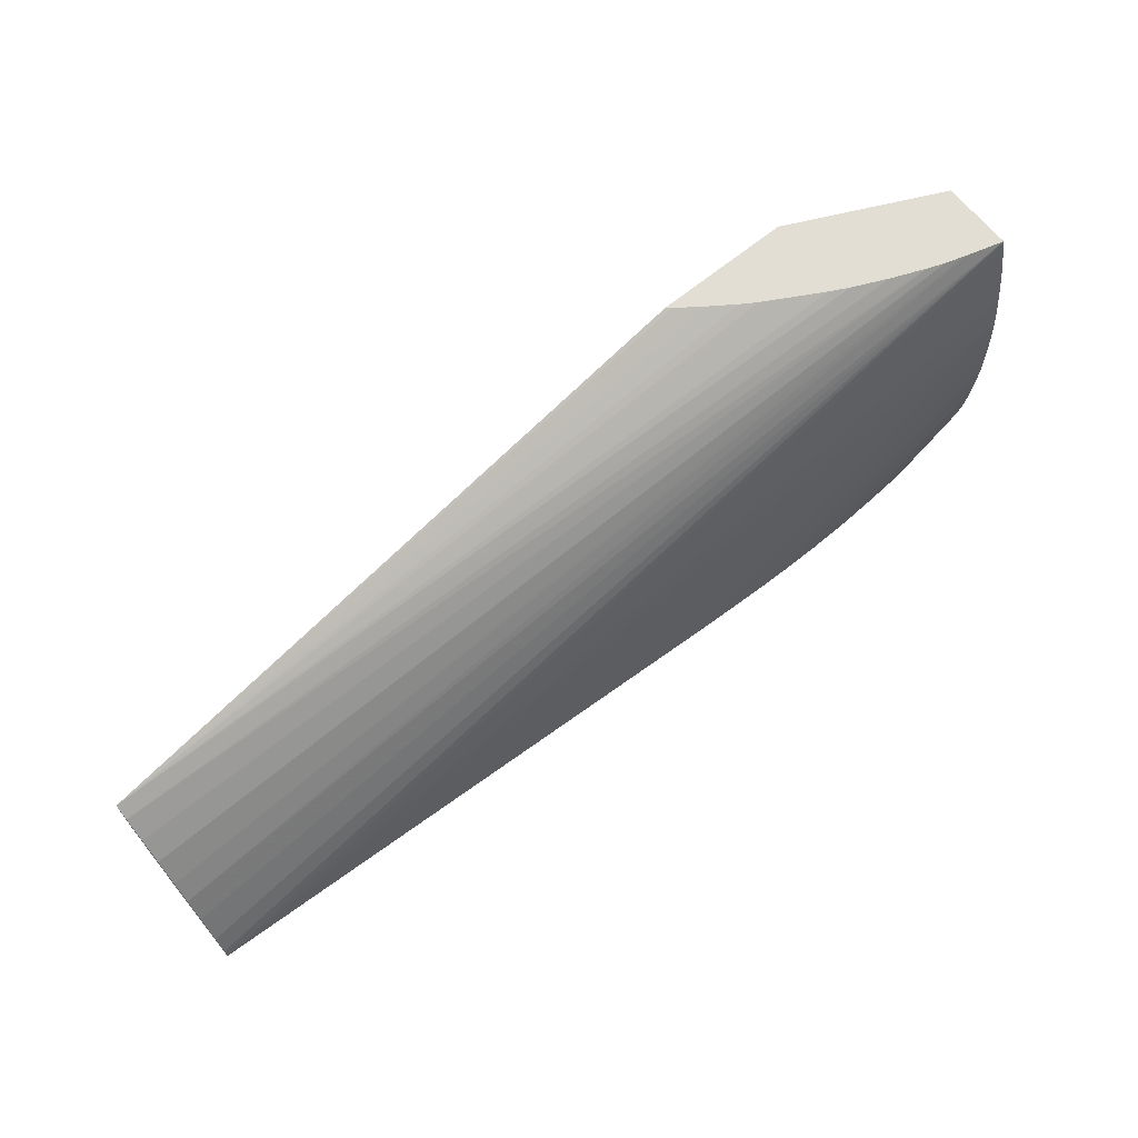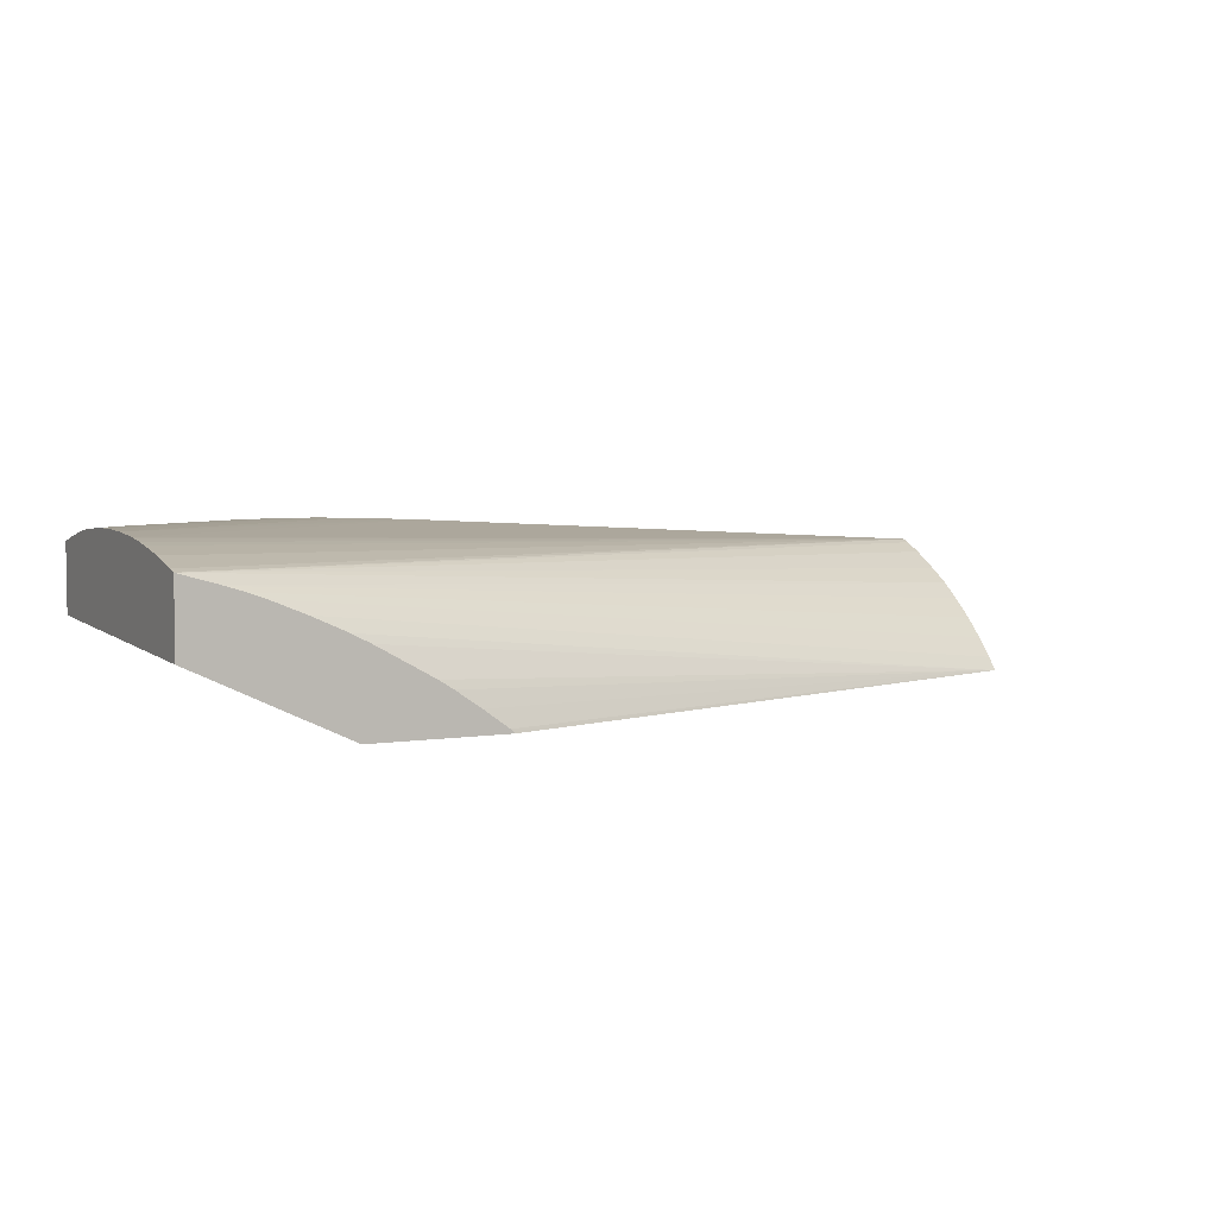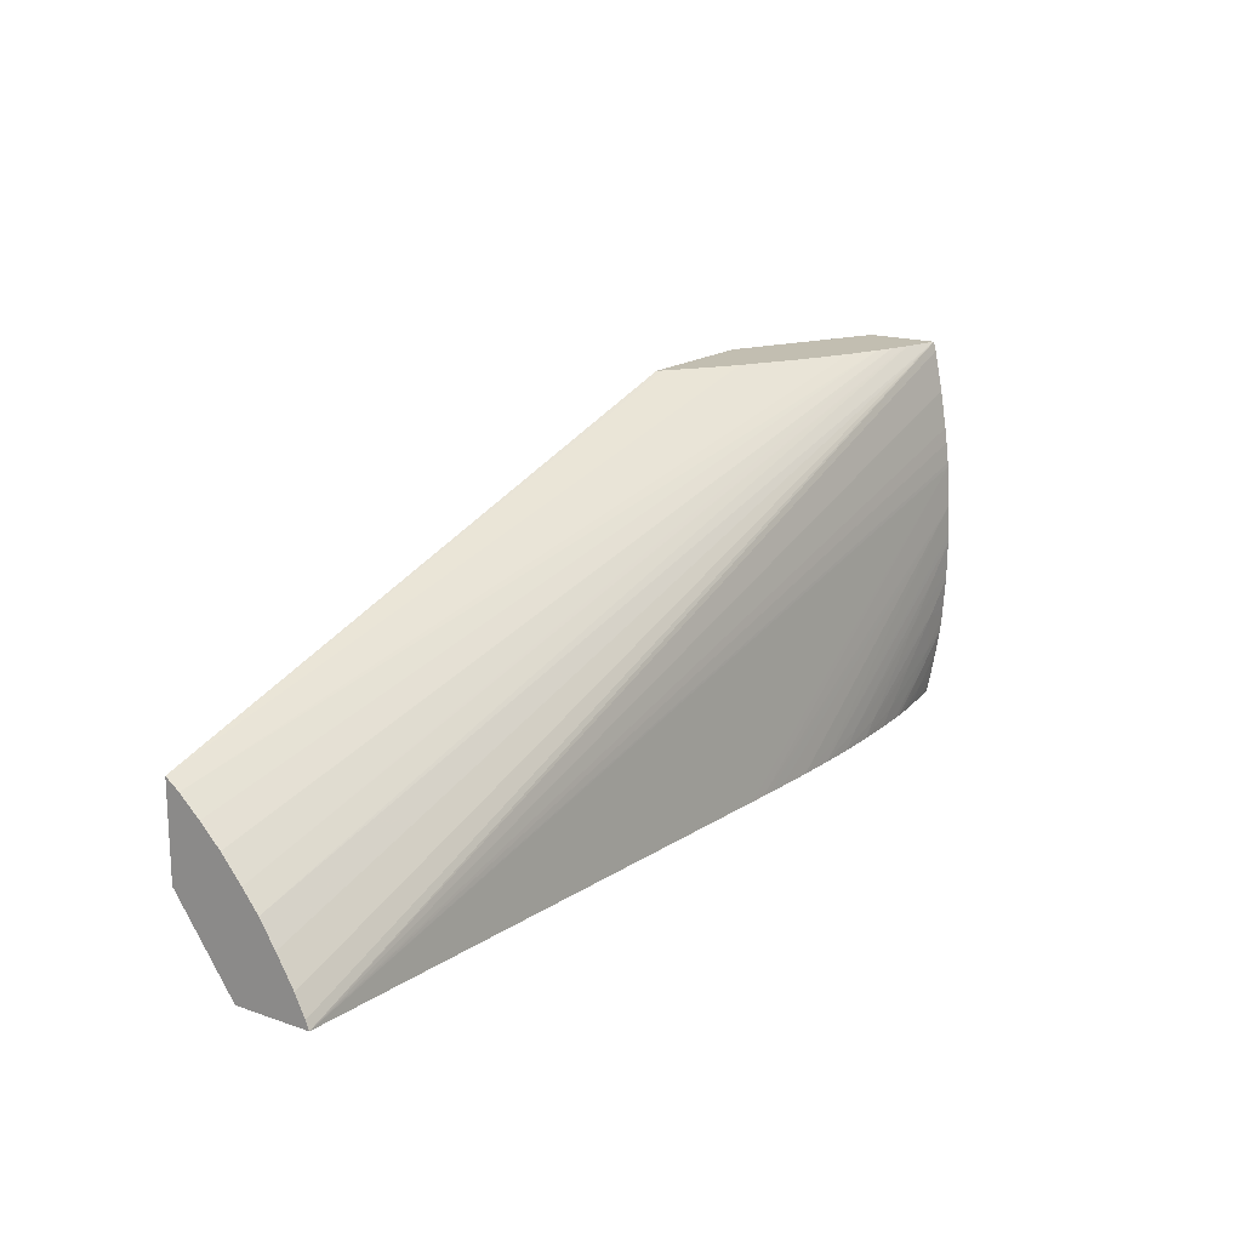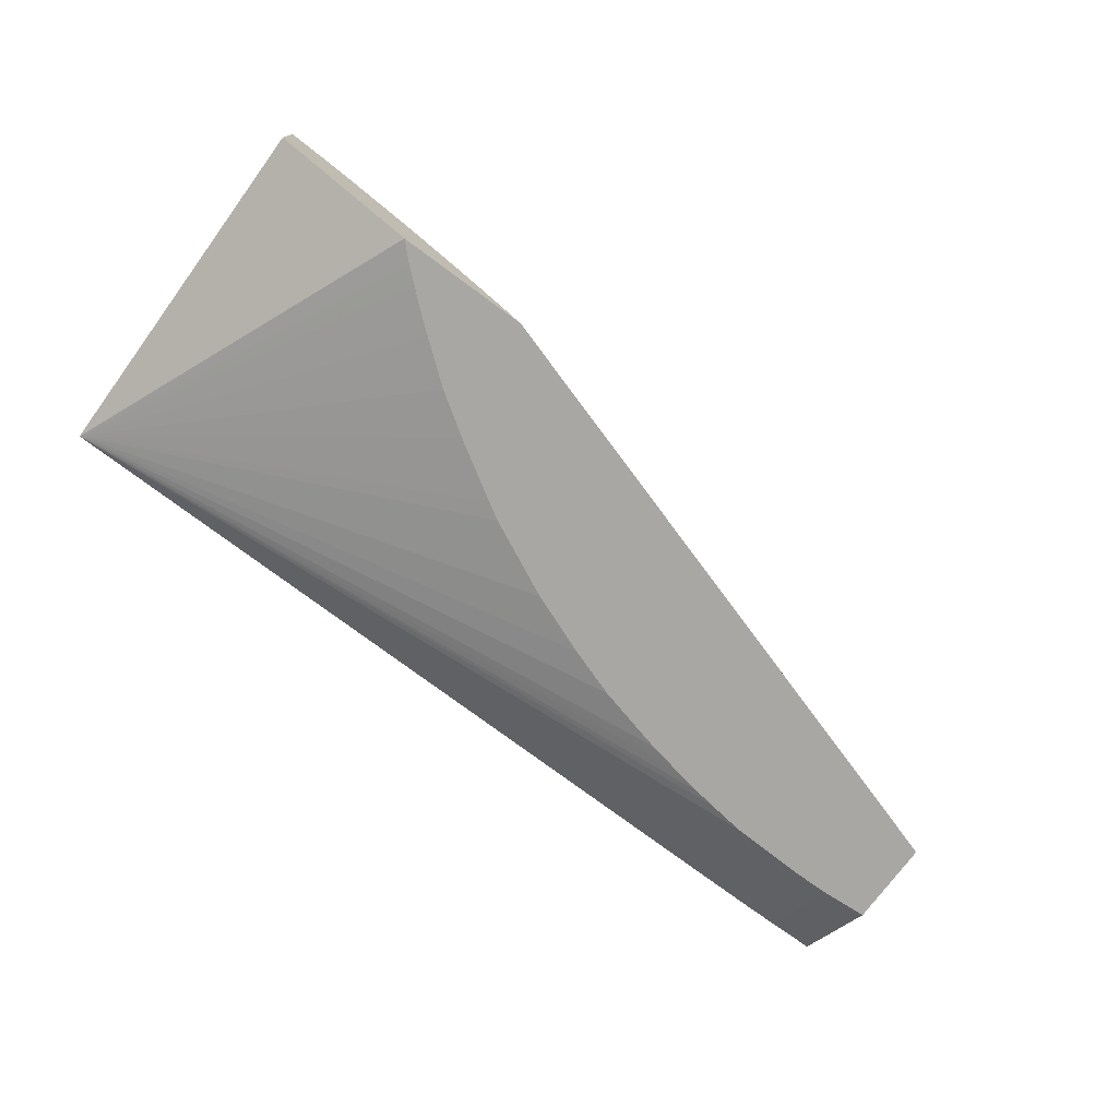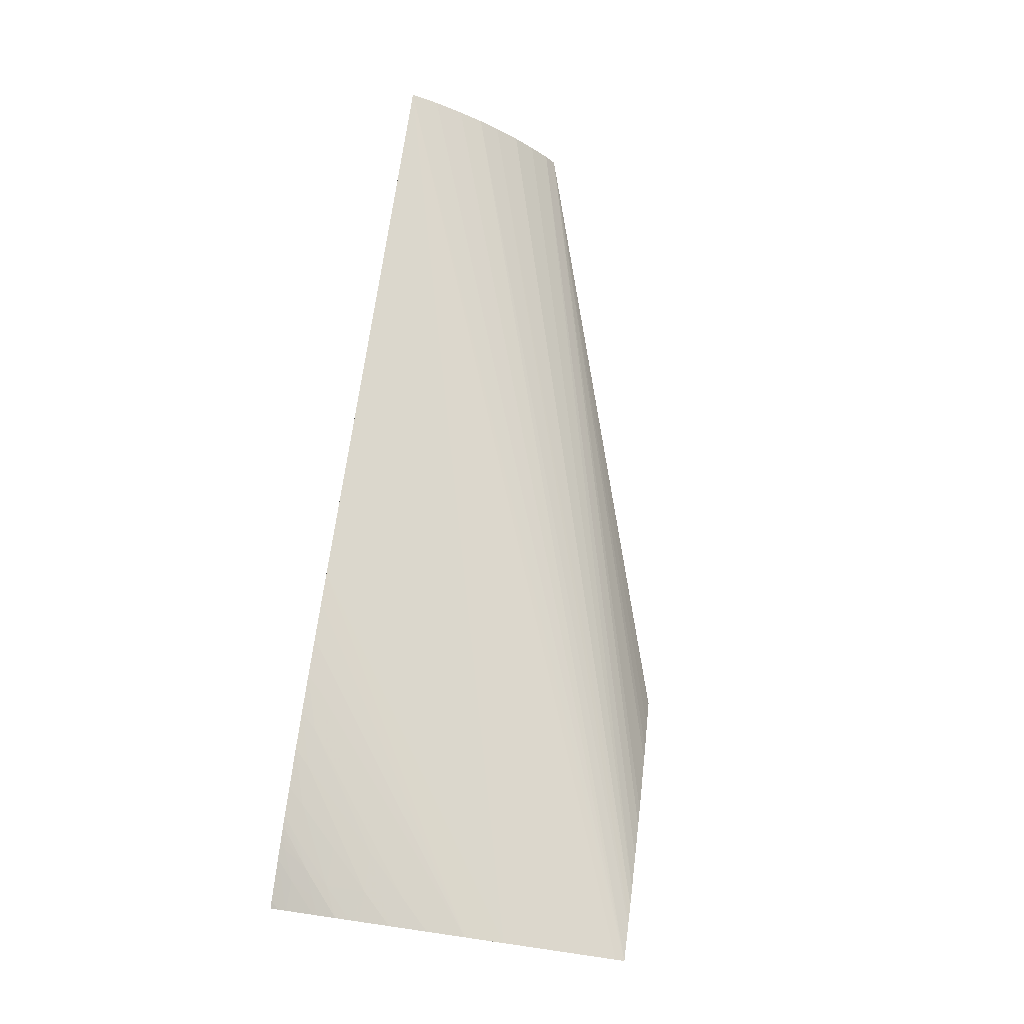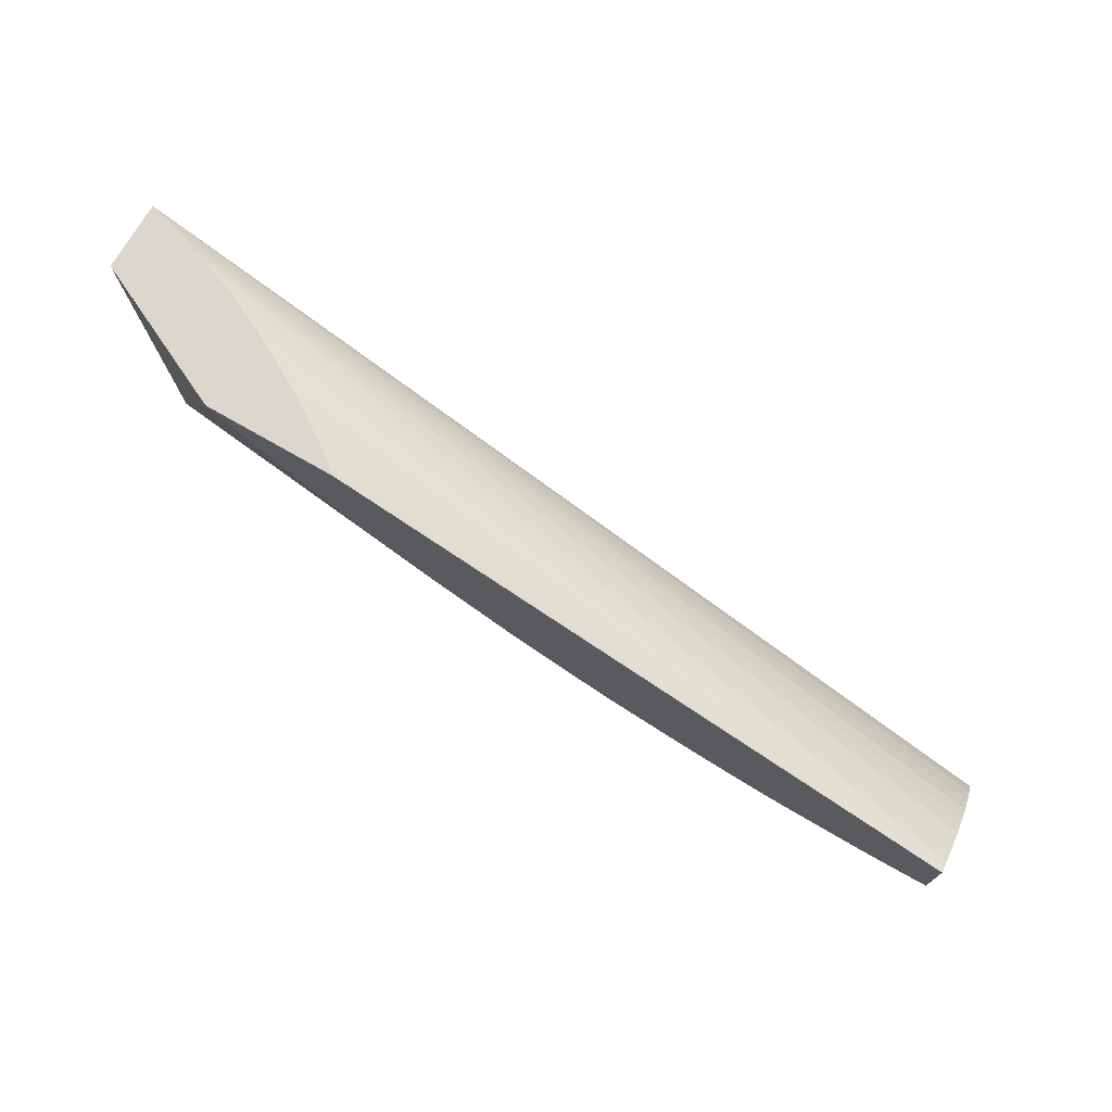
<metadata>
{"format":"obj","ext":"obj","renderer":"f3d","projection":"perspective","resolution":1024,"background":"white","views":[{"elev":67.2,"azim":-39.1,"up":"+Y"},{"elev":4.7,"azim":152.9,"up":"+Z"},{"elev":17.1,"azim":-55.5,"up":"+Y"},{"elev":-74.8,"azim":143.6,"up":"+Z"},{"elev":76.3,"azim":98.2,"up":"+Z"},{"elev":72.8,"azim":-150.0,"up":"+Y"}]}
</metadata>
<code>
v 0.4592 1.198 0.1827
v 0.4592 1.194 0.1838
v 0.4592 1.198 0.1511
v 0.4431 1.198 0.1781
v 0.04212 1.07 0.1579
v 0.04212 1.059 0.1647
v 0.04212 1.047 0.1721
v 0.04212 1.038 0.1764
v 0.04212 1.034 0.1778
v 0.4592 1.177 0.1874
v 0.4592 1.034 0.1556
v 0.3919 1.198 0.119
v 0.4411 1.198 0.1775
v 0.04212 1.078 0.1511
v 0.04212 1.034 0.1451
v 0.2937 1.034 0.1918
v 0.4592 1.143 0.1924
v 0.4592 1.144 0.1922
v 0.4592 1.153 0.1911
v 0.4592 1.16 0.1902
v 0.3228 1.143 0.119
v 0.3415 1.156 0.119
v 0.3602 1.171 0.119
v 0.369 1.178 0.119
v 0.3772 1.185 0.119
v 0.3839 1.191 0.119
v 0.4592 1.034 0.1861
v 0.1151 1.034 0.1453
v 0.1138 1.07 0.119
v 0.132 1.072 0.119
v 0.1421 1.074 0.119
v 0.1561 1.076 0.119
v 0.1674 1.079 0.119
v 0.1706 1.079 0.119
v 0.1848 1.083 0.119
v 0.2023 1.087 0.119
v 0.2248 1.095 0.119
v 0.2532 1.106 0.119
v 0.2885 1.123 0.119
v 0.2965 1.127 0.119
v 0.3313 1.198 0.119
v 0.4337 1.198 0.1751
v 0.04212 1.089 0.1424
v 0.04555 1.034 0.145
v 0.04212 1.07 0.119
v 0.06295 1.069 0.119
v 0.3018 1.034 0.1922
v 0.4592 1.125 0.1936
v 0.4592 1.038 0.187
v 0.4557 1.034 0.1868
v 0.103 1.034 0.1449
v 0.09773 1.034 0.1448
v 0.08034 1.069 0.119
v 0.3335 1.198 0.1208
v 0.04212 1.11 0.119
v 0.4262 1.198 0.1724
v 0.04212 1.097 0.1336
v 0.06295 1.034 0.1445
v 0.3065 1.034 0.1924
v 0.4592 1.111 0.194
v 0.316 1.034 0.1928
v 0.3339 1.034 0.1936
v 0.3587 1.042 0.1939
v 0.4592 1.042 0.1878
v 0.4366 1.034 0.1897
v 0.0852 1.034 0.1445
v 0.08034 1.034 0.1444
v 0.3447 1.198 0.129
v 0.04212 1.105 0.1249
v 0.4111 1.198 0.1662
v 0.3958 1.198 0.1593
v 0.3953 1.198 0.159
v 0.3875 1.198 0.155
v 0.3623 1.198 0.1408
v 0.3558 1.198 0.1367
v 0.4258 1.198 0.1722
v 0.4592 1.107 0.1941
v 0.3513 1.034 0.194
v 0.4592 1.055 0.1902
v 0.4456 1.042 0.1899
v 0.4319 1.037 0.1907
v 0.4308 1.034 0.1905
v 0.4457 1.094 0.1942
v 0.4592 1.094 0.1939
v 0.3687 1.034 0.1941
v 0.3761 1.042 0.1941
v 0.4592 1.057 0.1905
v 0.4513 1.053 0.1909
v 0.4397 1.048 0.1917
v 0.4252 1.034 0.1912
v 0.4283 1.076 0.1941
v 0.4592 1.09 0.1938
v 0.3861 1.034 0.1937
v 0.3935 1.042 0.1939
v 0.4109 1.059 0.194
v 0.4592 1.064 0.1917
v 0.4584 1.064 0.1919
v 0.4456 1.059 0.1923
v 0.427 1.042 0.192
v 0.417 1.034 0.1919
v 0.4215 1.034 0.1916
v 0.4457 1.076 0.1937
v 0.4592 1.076 0.1928
v 0.404 1.034 0.1928
v 0.4109 1.042 0.1931
v 0.4283 1.059 0.1934
v 0.4592 1.065 0.1918
v 0.4592 1.066 0.192
v 0.4592 1.072 0.1925
f 1 2 10
f 1 10 20
f 1 20 19
f 1 19 18
f 1 18 17
f 1 17 48
f 1 48 60
f 1 60 77
f 1 77 84
f 1 84 92
f 1 92 103
f 1 103 109
f 1 109 108
f 1 108 107
f 1 107 96
f 1 96 87
f 1 87 79
f 1 79 64
f 1 64 49
f 1 49 27
f 1 27 11
f 1 11 3
f 1 3 12
f 1 12 41
f 1 41 54
f 1 54 68
f 1 68 75
f 1 75 74
f 1 74 73
f 1 73 72
f 1 72 71
f 1 71 70
f 1 70 76
f 1 76 56
f 1 56 42
f 1 42 13
f 1 13 4
f 1 4 5
f 1 5 6
f 1 6 7
f 1 7 8
f 1 8 9
f 1 9 2
f 2 9 10
f 3 11 12
f 4 13 14
f 4 14 5
f 5 14 43
f 5 43 57
f 5 57 69
f 5 69 55
f 5 55 45
f 5 45 15
f 5 15 9
f 5 9 8
f 5 8 7
f 5 7 6
f 9 15 44
f 9 44 58
f 9 58 67
f 9 67 66
f 9 66 52
f 9 52 51
f 9 51 28
f 9 28 11
f 9 11 27
f 9 27 50
f 9 50 65
f 9 65 82
f 9 82 90
f 9 90 101
f 9 101 100
f 9 100 104
f 9 104 93
f 9 93 85
f 9 85 78
f 9 78 62
f 9 62 61
f 9 61 59
f 9 59 47
f 9 47 16
f 9 16 17
f 9 17 18
f 9 18 19
f 9 19 20
f 9 20 10
f 11 21 22
f 11 22 23
f 11 23 24
f 11 24 25
f 11 25 26
f 11 26 12
f 11 28 29
f 11 29 30
f 11 30 31
f 11 31 32
f 11 32 33
f 11 33 34
f 11 34 35
f 11 35 36
f 11 36 37
f 11 37 38
f 11 38 39
f 11 39 40
f 11 40 21
f 12 26 25
f 12 25 24
f 12 24 23
f 12 23 22
f 12 22 21
f 12 21 40
f 12 40 39
f 12 39 38
f 12 38 37
f 12 37 36
f 12 36 35
f 12 35 34
f 12 34 33
f 12 33 32
f 12 32 31
f 12 31 30
f 12 30 29
f 12 29 53
f 12 53 46
f 12 46 45
f 12 45 55
f 12 55 41
f 13 42 14
f 14 42 43
f 15 45 46
f 15 46 44
f 16 47 17
f 17 47 48
f 27 49 50
f 28 51 29
f 29 51 52
f 29 52 53
f 41 55 54
f 42 56 57
f 42 57 43
f 44 46 58
f 46 53 58
f 47 59 48
f 48 59 61
f 48 61 62
f 48 62 63
f 48 63 60
f 49 64 65
f 49 65 50
f 52 66 53
f 53 66 67
f 53 67 58
f 54 55 68
f 55 69 70
f 55 70 71
f 55 71 72
f 55 72 73
f 55 73 74
f 55 74 75
f 55 75 68
f 56 76 69
f 56 69 57
f 60 63 78
f 60 78 77
f 62 78 63
f 64 79 80
f 64 80 65
f 65 80 81
f 65 81 82
f 69 76 70
f 77 83 84
f 77 78 83
f 78 85 86
f 78 86 83
f 79 87 80
f 80 88 89
f 80 89 81
f 80 87 88
f 81 89 90
f 81 90 82
f 83 91 84
f 83 86 91
f 84 91 92
f 85 93 94
f 85 94 95
f 85 95 86
f 86 95 91
f 87 96 97
f 87 97 88
f 88 97 89
f 89 97 98
f 89 98 99
f 89 99 100
f 89 100 101
f 89 101 90
f 91 95 102
f 91 102 92
f 92 102 103
f 93 104 105
f 93 105 106
f 93 106 94
f 94 106 102
f 94 102 95
f 96 107 97
f 97 107 108
f 97 108 109
f 97 109 98
f 98 102 106
f 98 106 105
f 98 105 99
f 98 109 102
f 99 105 100
f 100 105 104
f 102 109 103

</code>
